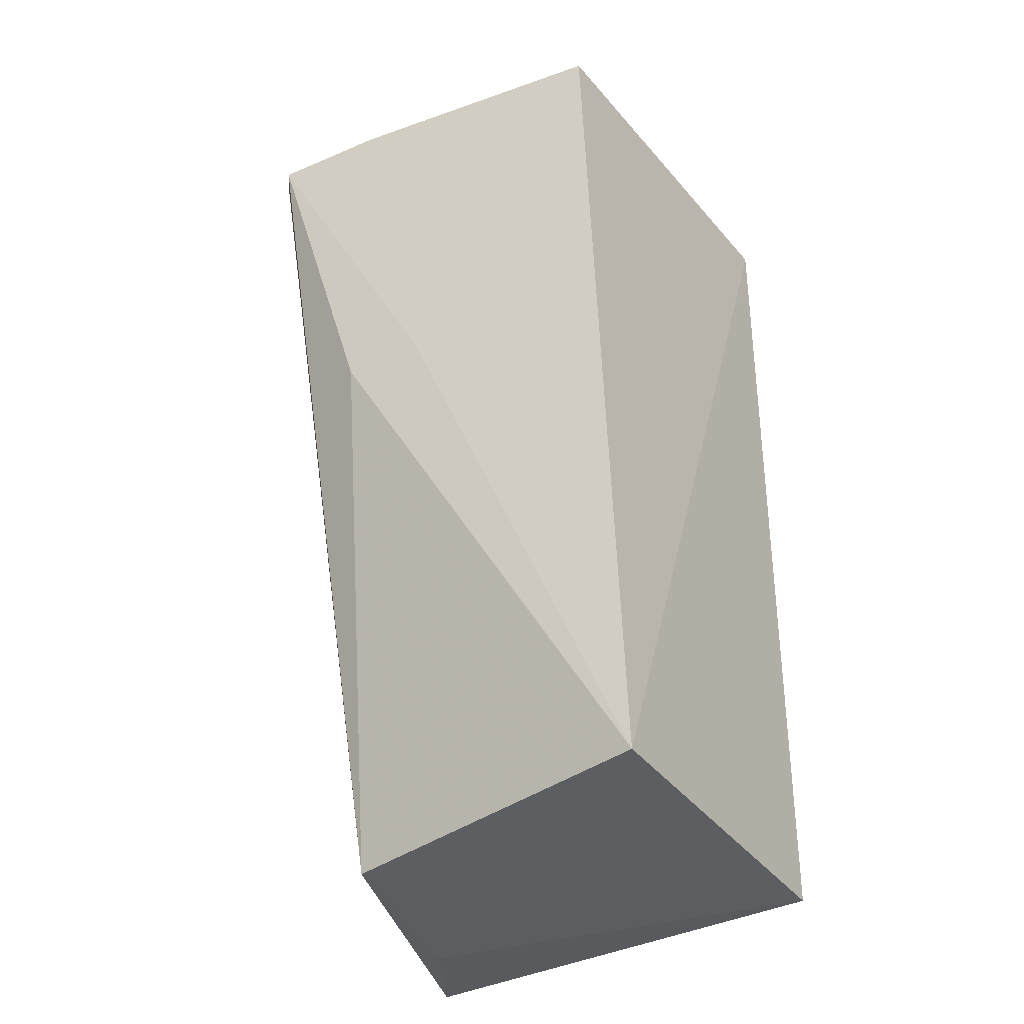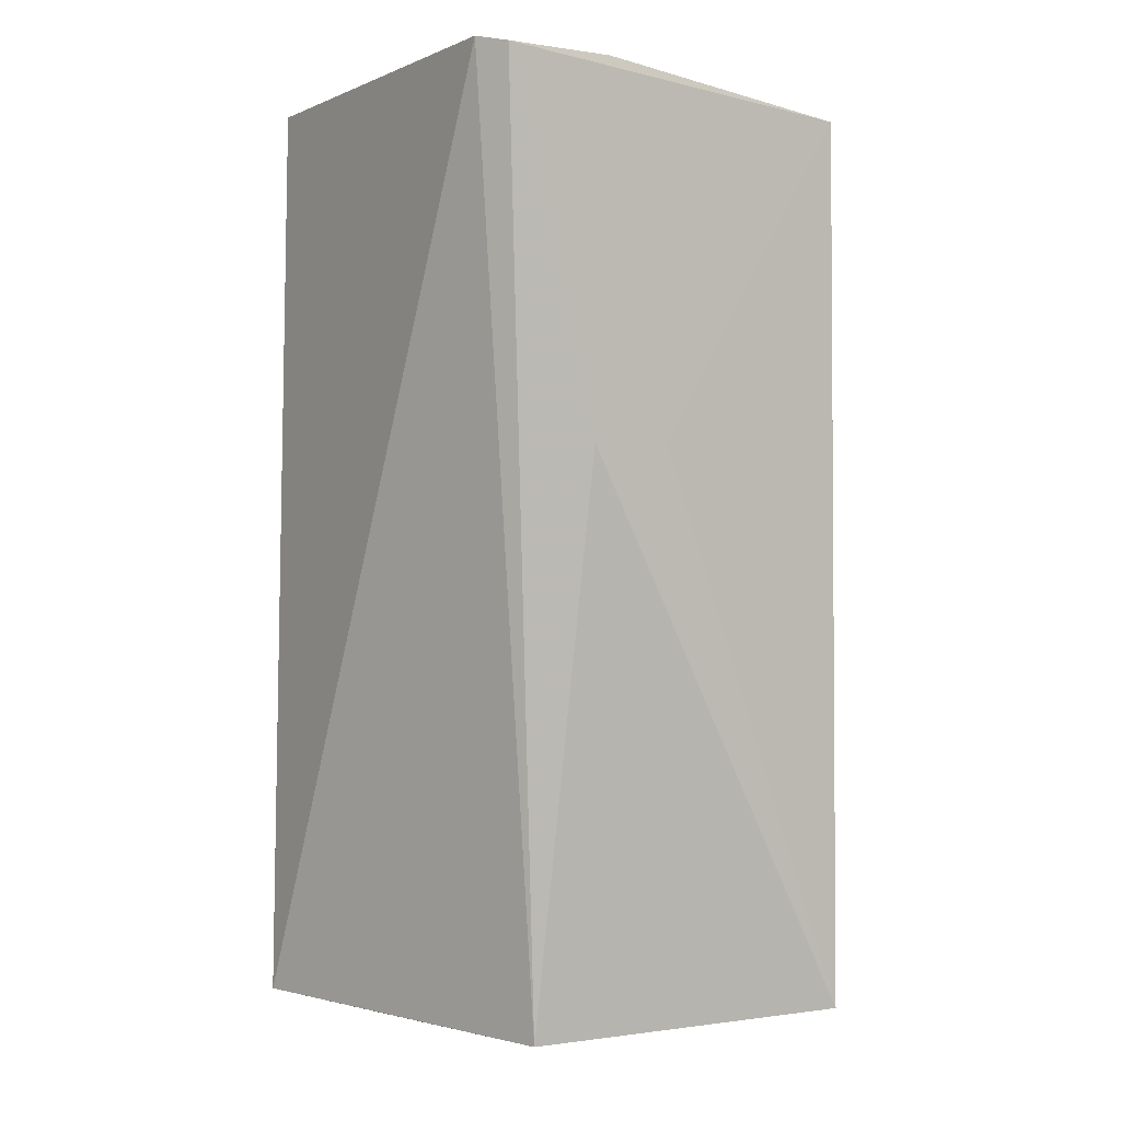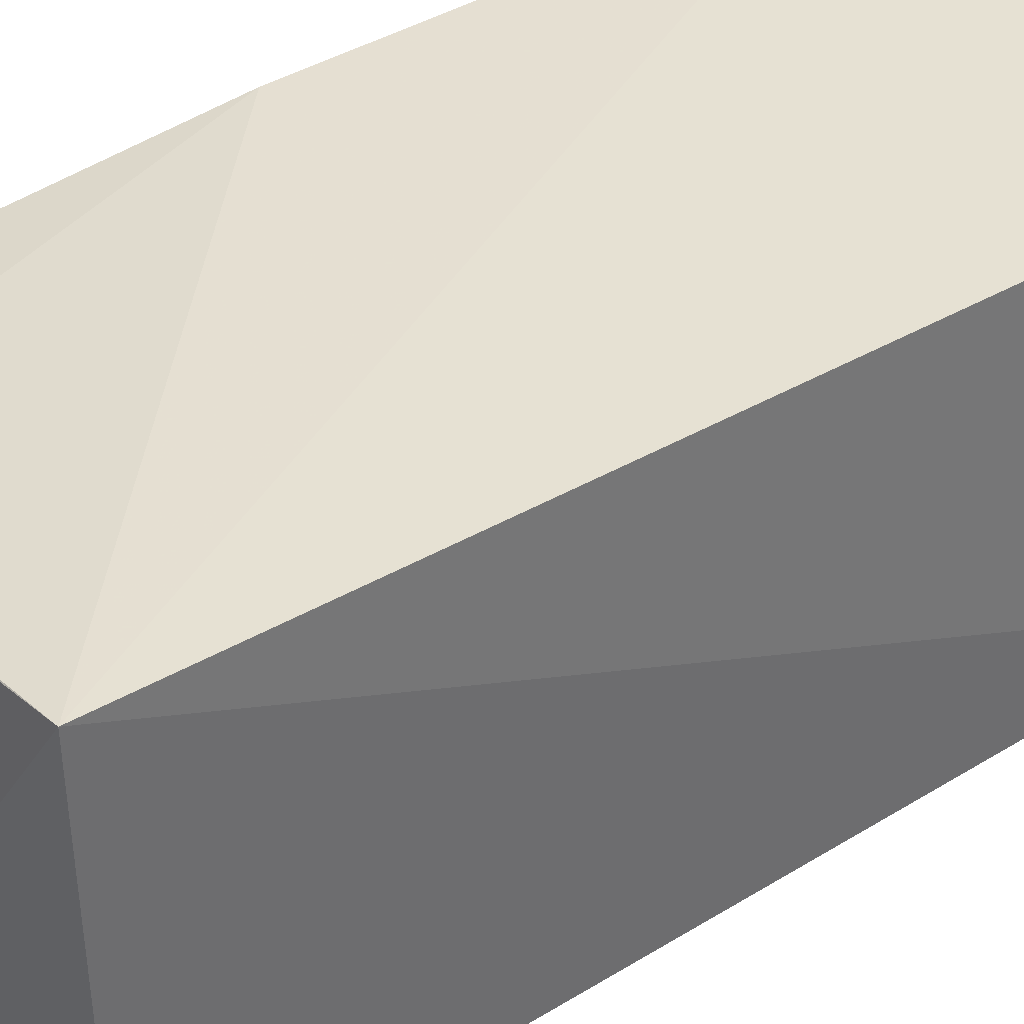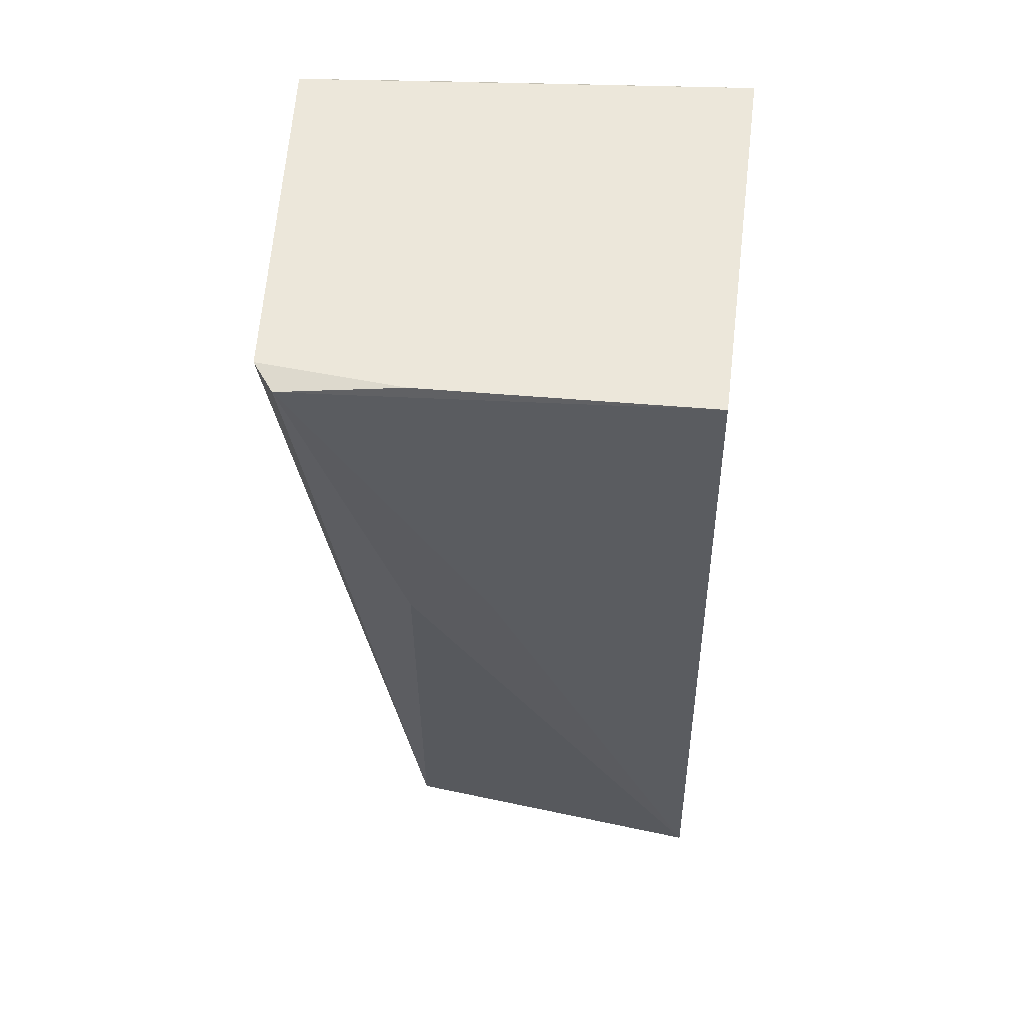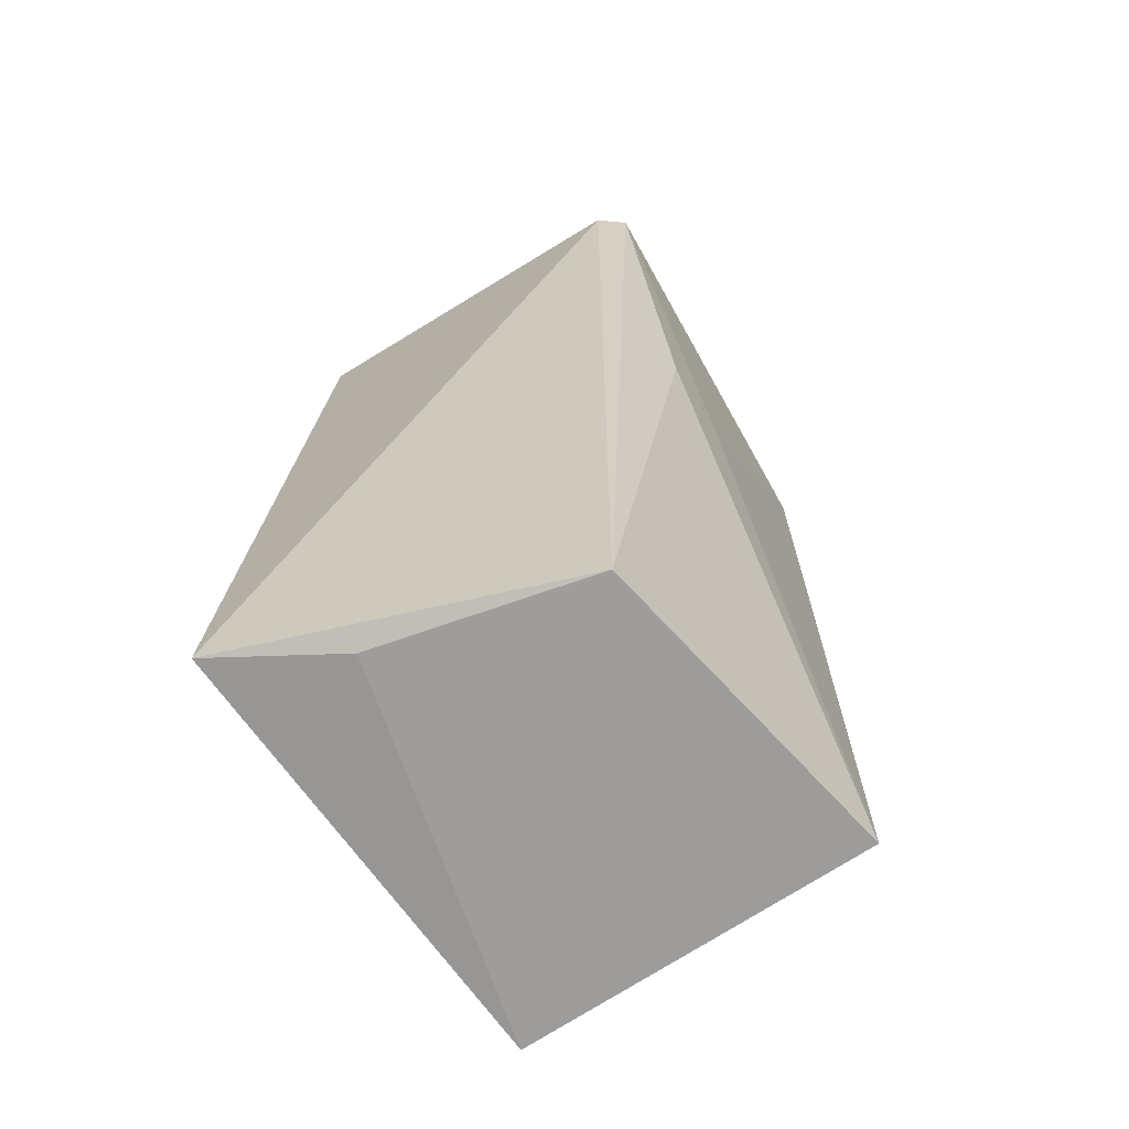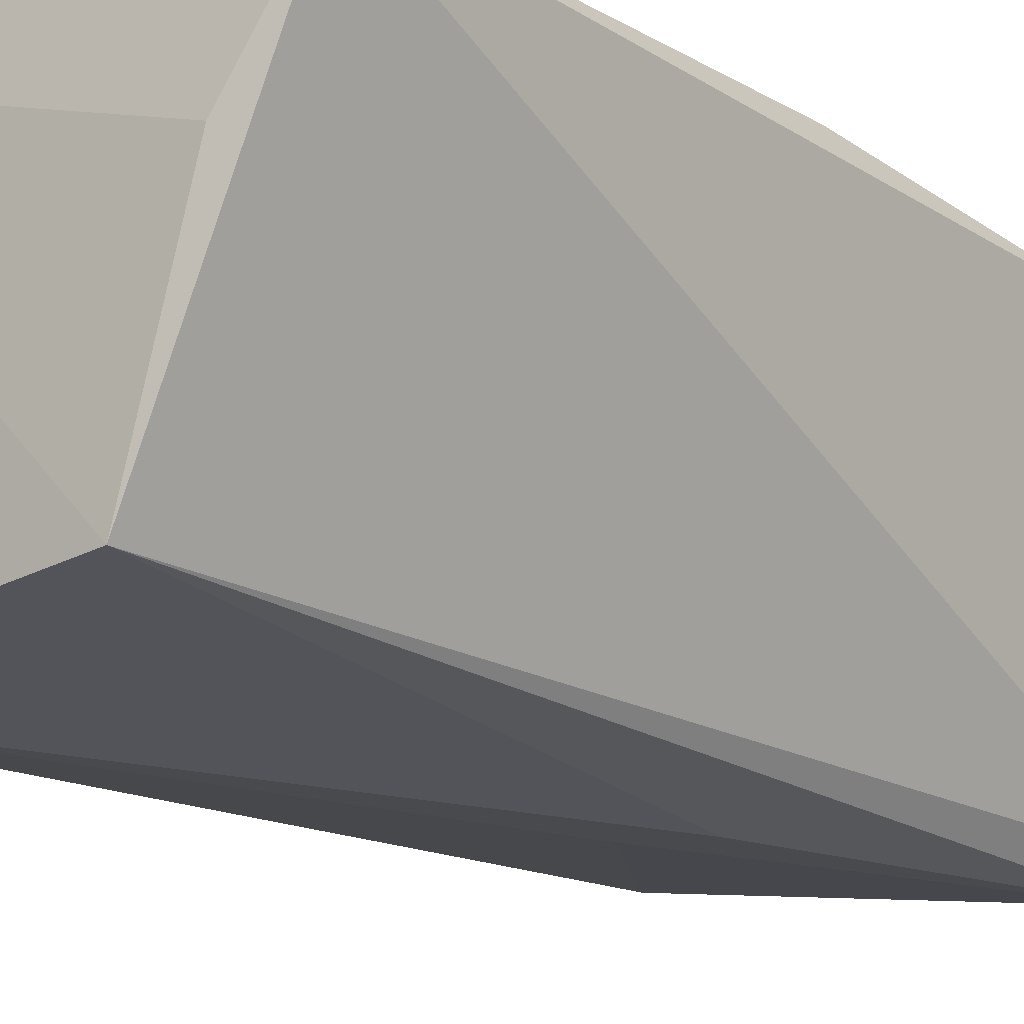
<metadata>
{"format":"obj","ext":"obj","renderer":"f3d","projection":"perspective","resolution":1024,"background":"white","views":[{"elev":-36.9,"azim":-147.2,"up":"+Y"},{"elev":-1.8,"azim":148.4,"up":"+Y"},{"elev":37.2,"azim":-128.7,"up":"+Z"},{"elev":54.8,"azim":-174.2,"up":"+Y"},{"elev":-72.2,"azim":124.4,"up":"+Y"},{"elev":-12.6,"azim":36.7,"up":"+Z"}]}
</metadata>
<code>
v 0.04561 0.07644 0.03289
v 0.0452 0.002191 0.0362
v 0.04233 0.07605 0.001191
v 0.01 0.07462 0.003979
v 0.009177 0.07561 0.03642
v 0.008413 0.001685 0.005769
v 0.04397 0.07664 0.003299
v 0.04435 0.04097 0.03646
v 0.03508 0.0005961 0.009577
v 0.02704 0.04726 0.002984
v 0.009064 0.001735 0.0348
v 0.0328 0.0765 0.002193
v 0.03492 0.07589 0.03431
v 0.03386 0.047 0.002684
v 0.0396 0.001022 0.02665
f 6 5 4
f 7 1 2
f 8 5 2
f 8 2 1
f 9 7 2
f 9 3 7
f 10 6 4
f 10 4 3
f 11 2 5
f 11 5 6
f 11 6 9
f 12 5 1
f 12 1 7
f 12 4 5
f 12 7 3
f 12 3 4
f 13 8 1
f 13 1 5
f 13 5 8
f 14 9 6
f 14 3 9
f 14 10 3
f 14 6 10
f 15 11 9
f 15 9 2
f 15 2 11

</code>
